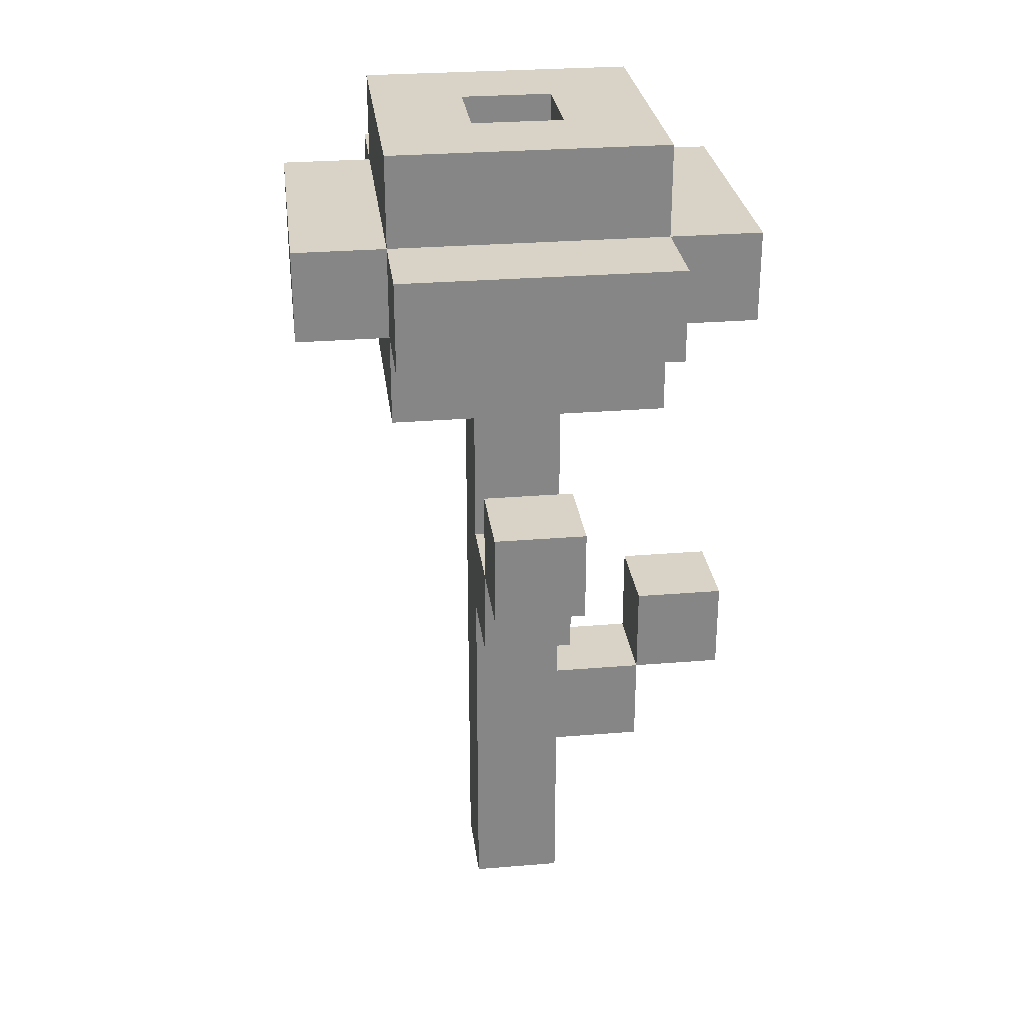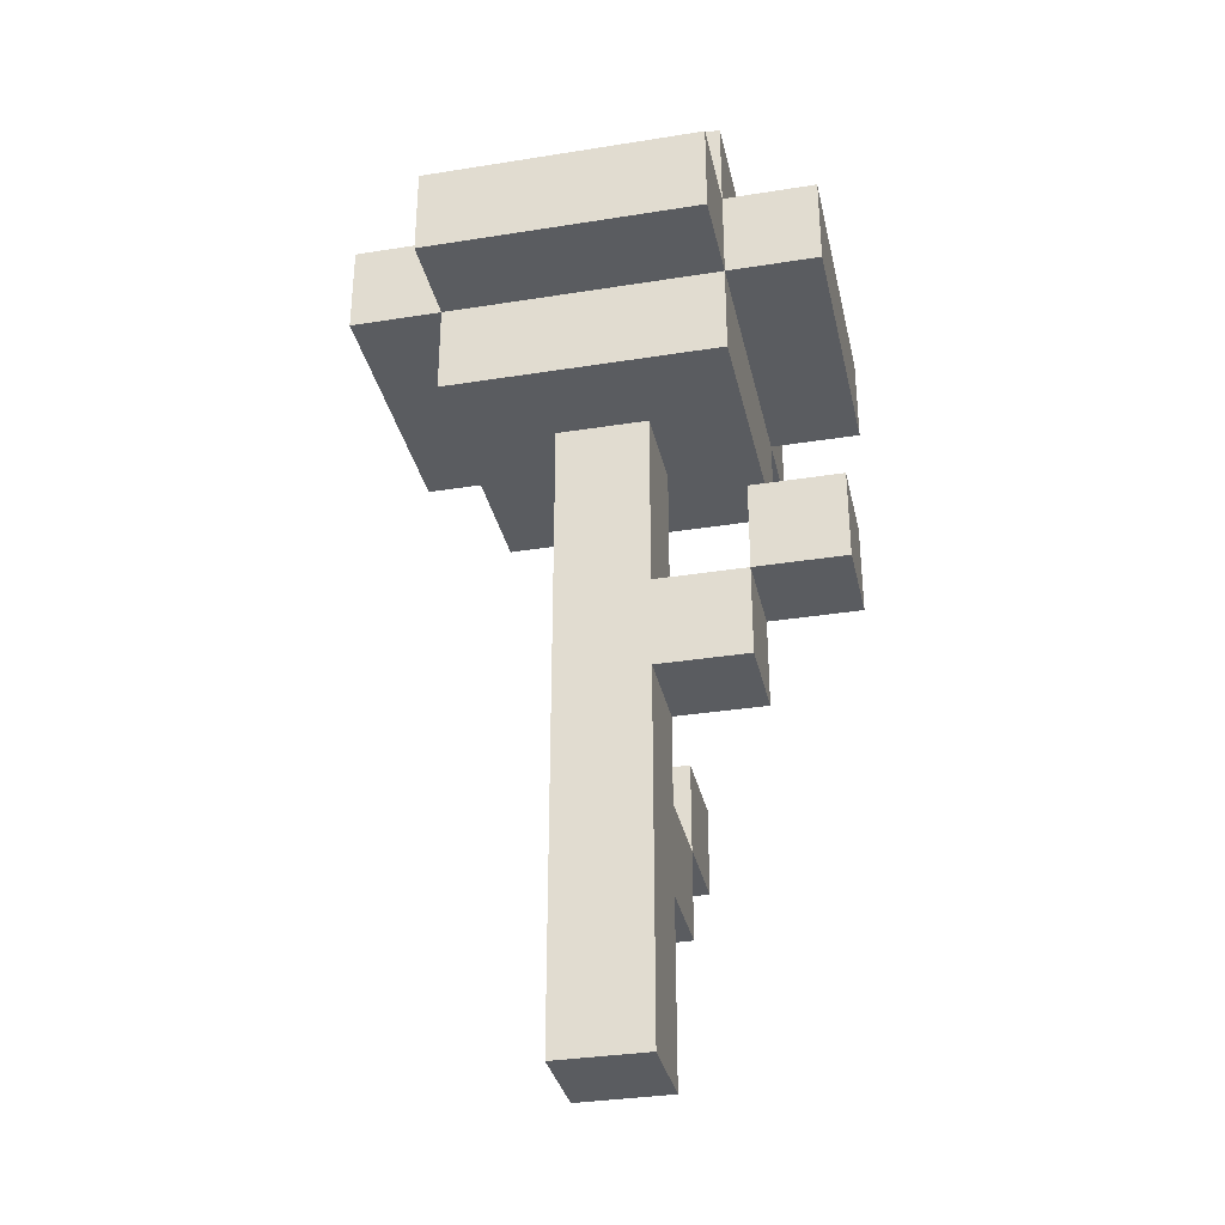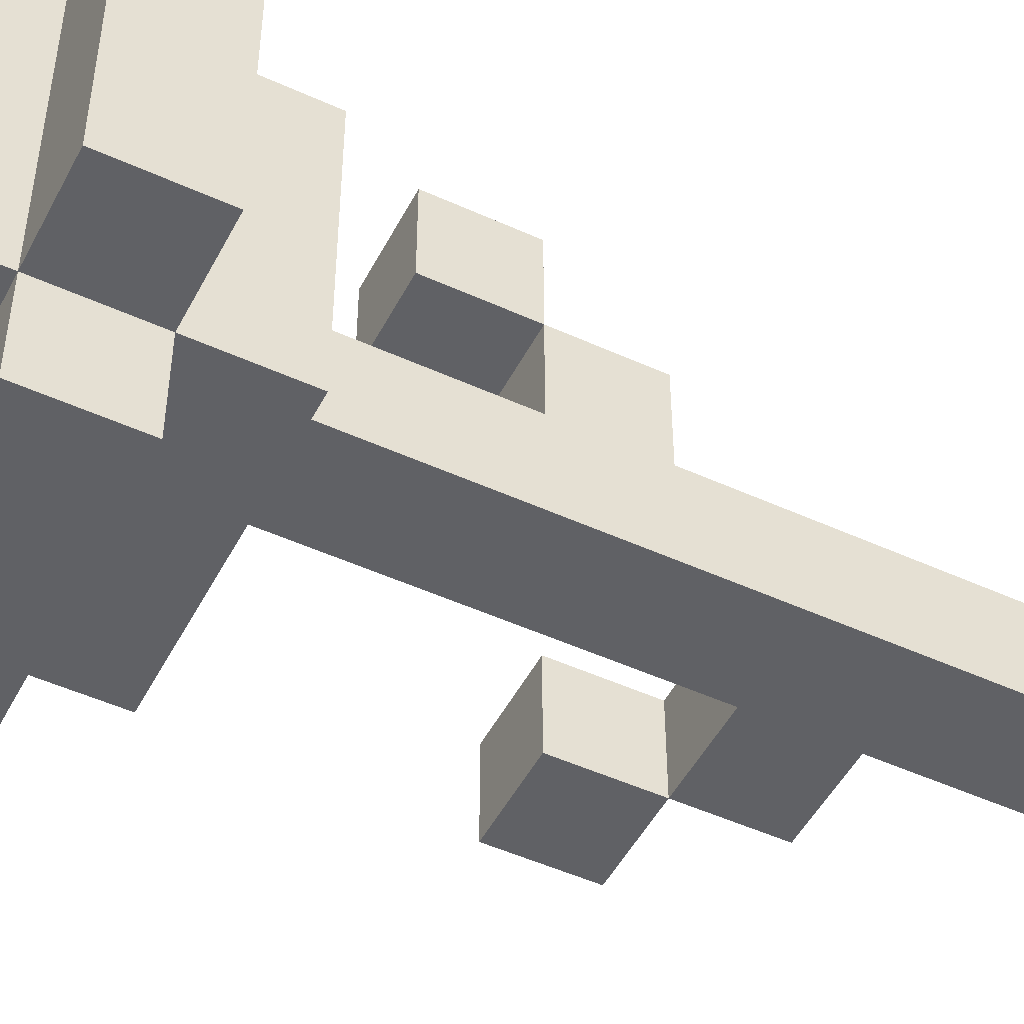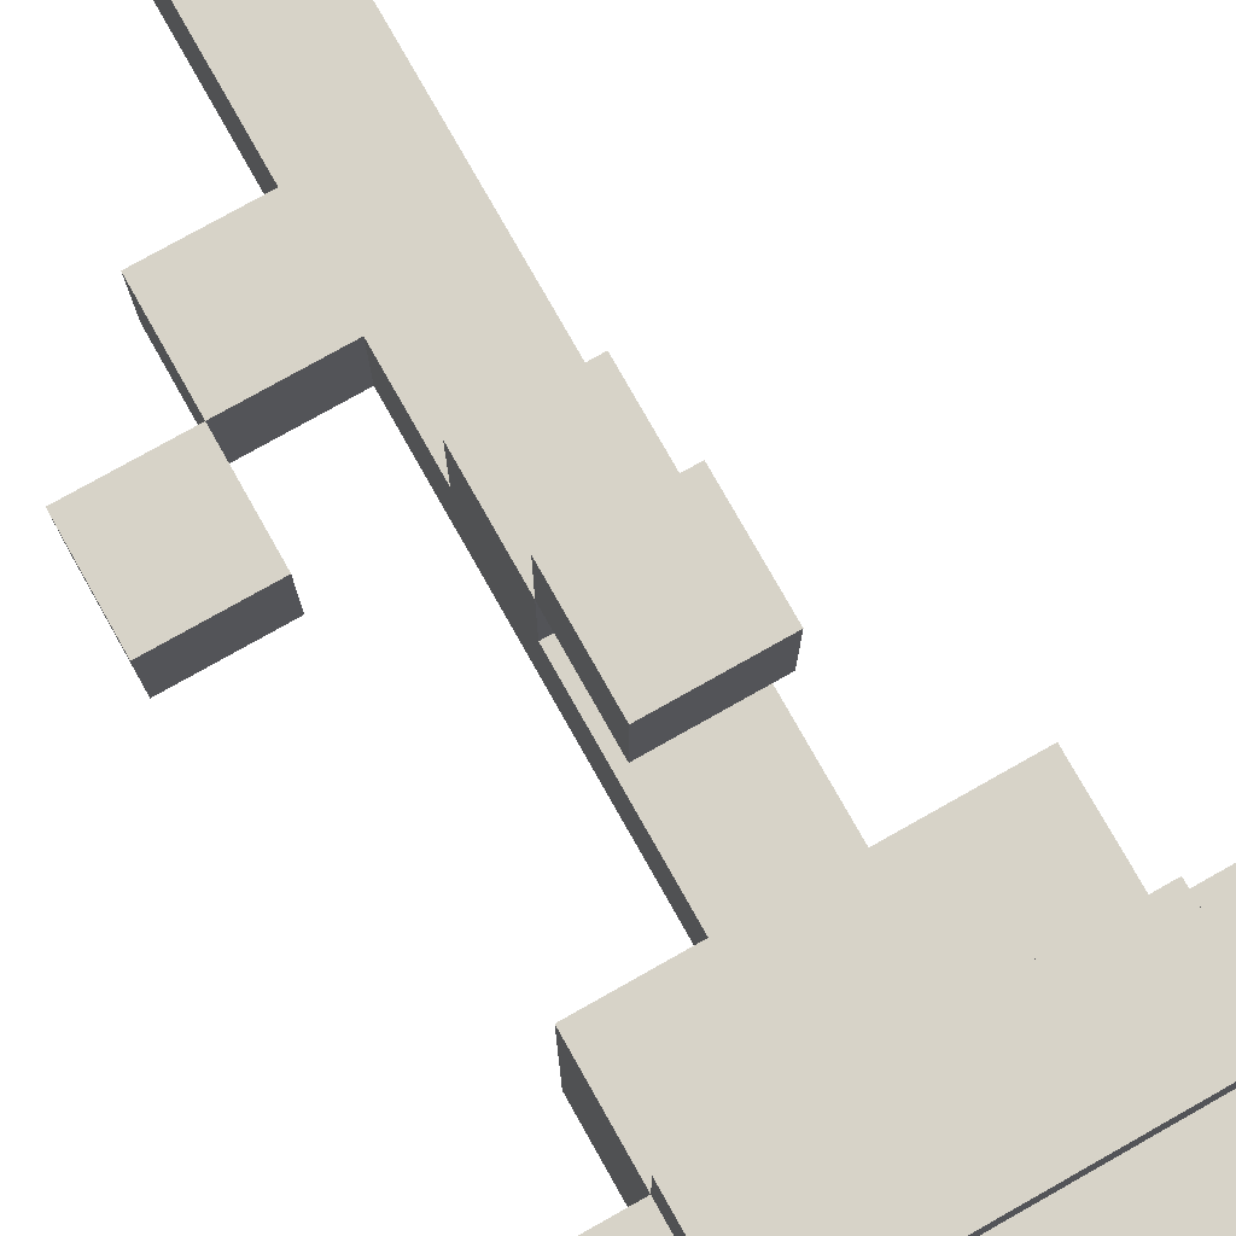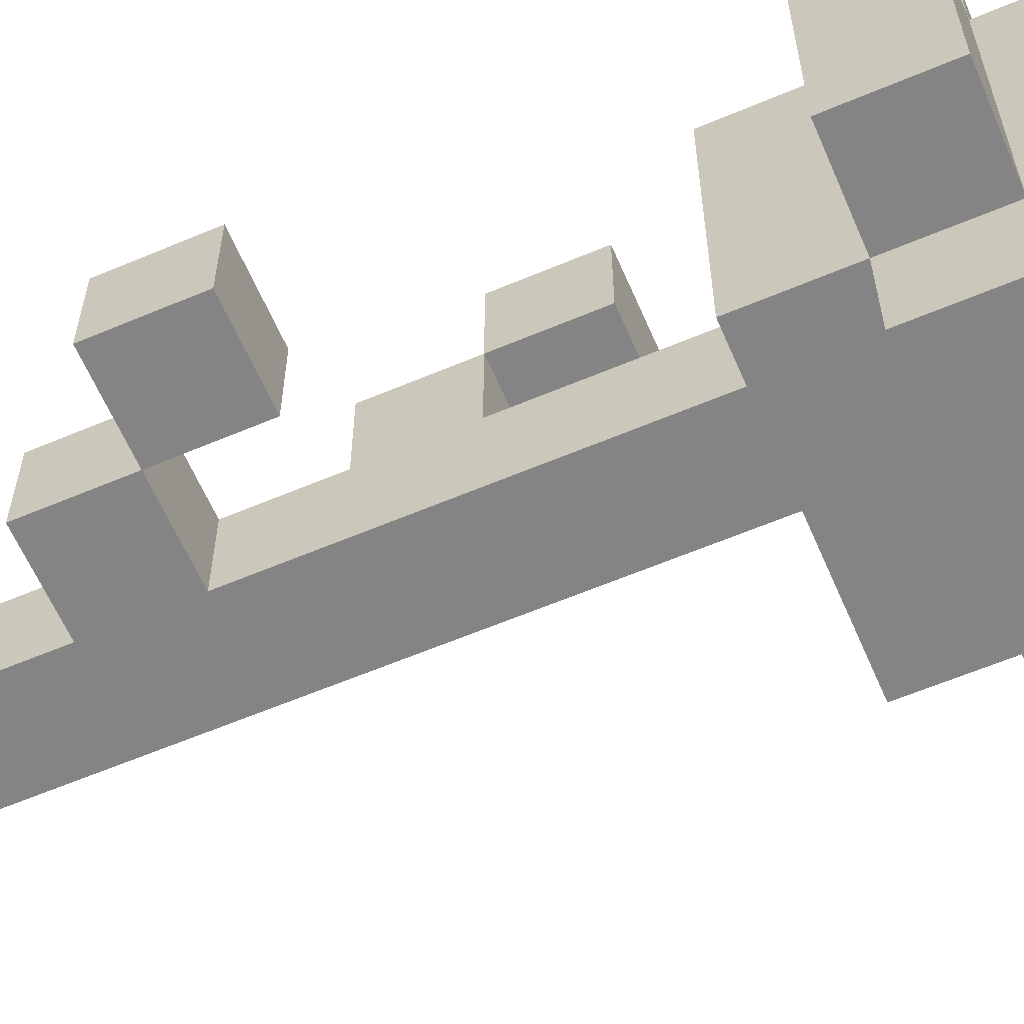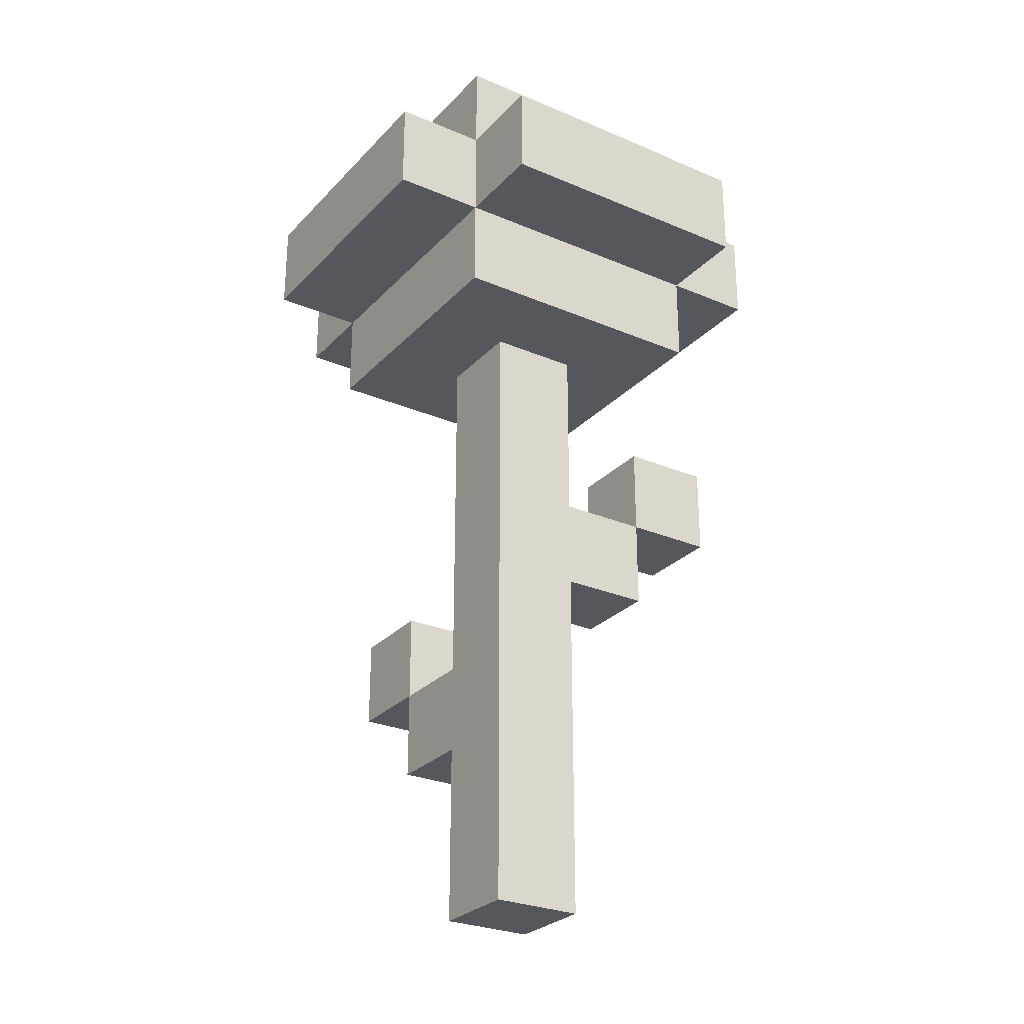
<metadata>
{"format":"obj","ext":"obj","renderer":"f3d","projection":"perspective","resolution":1024,"background":"white","views":[{"elev":28.2,"azim":-7.1,"up":"+Y"},{"elev":-33.6,"azim":-77.7,"up":"+Y"},{"elev":-49.4,"azim":-116.8,"up":"+Z"},{"elev":77.1,"azim":150.6,"up":"+Z"},{"elev":-61.4,"azim":113.3,"up":"+Z"},{"elev":-27.5,"azim":-123.2,"up":"+Y"}]}
</metadata>
<code>
o
v -2 0.8 1.9
v -2 0.8 1.8
v -2 0.8 1.7
v -2 0.8 1.6
v -2 0.9 1.9
v -2 0.9 1.8
v -2 0.9 1.7
v -2 0.9 1.6
v -1.9 0.7 1.9
v -1.9 0.7 1.8
v -1.9 0.7 1.7
v -1.9 0.7 1.6
v -1.9 0.8 2
v -1.9 0.8 1.9
v -1.9 0.8 1.8
v -1.9 0.8 1.7
v -1.9 0.8 1.6
v -1.9 0.8 1.5
v -1.9 0.9 2
v -1.9 0.9 1.9
v -1.9 0.9 1.8
v -1.9 0.9 1.7
v -1.9 0.9 1.6
v -1.9 0.9 1.5
v -1.9 1 1.9
v -1.9 1 1.8
v -1.9 1 1.7
v -1.9 1 1.6
v -1.8 0 1.8
v -1.8 0 1.7
v -1.8 0.4 1.9
v -1.8 0.4 1.8
v -1.8 0.5 2
v -1.8 0.5 1.9
v -1.8 0.5 1.8
v -1.8 0.6 2
v -1.8 0.6 1.9
v -1.8 0.6 1.8
v -1.8 0.6 1.7
v -1.8 0.7 1.8
v -1.8 0.7 1.7
v -1.7 0.9 1.8
v -1.7 0.9 1.7
v -1.7 1 1.8
v -1.7 1 1.7
v -1.6 0.3 1.8
v -1.6 0.3 1.7
v -1.6 0.4 1.8
v -1.6 0.4 1.7
v -1.8 0.9 1.8
v -1.8 0.9 1.7
v -1.8 1 1.8
v -1.8 1 1.7
v -1.7 0 1.8
v -1.7 0 1.7
v -1.7 0.2 1.8
v -1.7 0.2 1.7
v -1.7 0.3 1.8
v -1.7 0.3 1.7
v -1.7 0.4 1.9
v -1.7 0.4 1.8
v -1.7 0.5 2
v -1.7 0.5 1.9
v -1.7 0.5 1.8
v -1.7 0.6 2
v -1.7 0.6 1.9
v -1.7 0.6 1.8
v -1.7 0.6 1.7
v -1.7 0.7 1.8
v -1.7 0.7 1.7
v -1.6 0.2 1.8
v -1.6 0.2 1.7
v -1.6 0.3 1.8
v -1.6 0.3 1.7
v -1.6 0.7 1.9
v -1.6 0.7 1.8
v -1.6 0.7 1.7
v -1.6 0.7 1.6
v -1.6 0.8 2
v -1.6 0.8 1.9
v -1.6 0.8 1.8
v -1.6 0.8 1.7
v -1.6 0.8 1.6
v -1.6 0.8 1.5
v -1.6 0.9 2
v -1.6 0.9 1.9
v -1.6 0.9 1.8
v -1.6 0.9 1.7
v -1.6 0.9 1.6
v -1.6 0.9 1.5
v -1.6 1 1.9
v -1.6 1 1.8
v -1.6 1 1.7
v -1.6 1 1.6
v -1.5 0.3 1.8
v -1.5 0.3 1.7
v -1.5 0.4 1.8
v -1.5 0.4 1.7
v -1.5 0.8 1.9
v -1.5 0.8 1.8
v -1.5 0.8 1.7
v -1.5 0.8 1.6
v -1.5 0.9 1.9
v -1.5 0.9 1.8
v -1.5 0.9 1.7
v -1.5 0.9 1.6
v -1.9 0.8 2
v -1.9 0.9 2
v -1.8 0.5 2
v -1.8 0.6 2
v -1.8 0.8 2
v -1.8 0.9 2
v -1.7 0.5 2
v -1.7 0.6 2
v -1.7 0.8 2
v -1.7 0.9 2
v -1.6 0.8 2
v -1.6 0.9 2
v -2 0.8 1.9
v -2 0.9 1.9
v -1.9 0.7 1.9
v -1.9 0.8 1.9
v -1.9 0.9 1.9
v -1.9 1 1.9
v -1.8 0.4 1.9
v -1.8 0.5 1.9
v -1.8 0.7 1.9
v -1.8 0.8 1.9
v -1.8 0.9 1.9
v -1.8 1 1.9
v -1.7 0.4 1.9
v -1.7 0.5 1.9
v -1.7 0.7 1.9
v -1.7 0.8 1.9
v -1.7 0.9 1.9
v -1.7 1 1.9
v -1.6 0.7 1.9
v -1.6 0.8 1.9
v -1.6 0.9 1.9
v -1.6 1 1.9
v -1.5 0.8 1.9
v -1.5 0.9 1.9
v -1.8 0 1.8
v -1.8 0.4 1.8
v -1.8 0.5 1.8
v -1.8 0.6 1.8
v -1.8 0.7 1.8
v -1.7 0 1.8
v -1.7 0.2 1.8
v -1.7 0.3 1.8
v -1.7 0.4 1.8
v -1.7 0.5 1.8
v -1.7 0.6 1.8
v -1.7 0.7 1.8
v -1.6 0.2 1.8
v -1.6 0.3 1.8
v -1.6 0.4 1.8
v -1.5 0.3 1.8
v -1.5 0.4 1.8
v -1.8 0.9 1.7
v -1.8 1 1.7
v -1.7 0.9 1.7
v -1.7 1 1.7
v -1.8 0.5 1.9
v -1.8 0.6 1.9
v -1.7 0.5 1.9
v -1.7 0.6 1.9
v -1.8 0.9 1.8
v -1.8 1 1.8
v -1.7 0.9 1.8
v -1.7 1 1.8
v -1.8 0 1.7
v -1.8 0.6 1.7
v -1.8 0.7 1.7
v -1.7 0 1.7
v -1.7 0.2 1.7
v -1.7 0.3 1.7
v -1.7 0.6 1.7
v -1.7 0.7 1.7
v -1.6 0.2 1.7
v -1.6 0.3 1.7
v -1.6 0.4 1.7
v -1.5 0.3 1.7
v -1.5 0.4 1.7
v -2 0.8 1.6
v -2 0.9 1.6
v -1.9 0.7 1.6
v -1.9 0.8 1.6
v -1.9 0.9 1.6
v -1.9 1 1.6
v -1.8 0.7 1.6
v -1.8 0.8 1.6
v -1.8 0.9 1.6
v -1.8 1 1.6
v -1.7 0.7 1.6
v -1.7 0.8 1.6
v -1.7 0.9 1.6
v -1.7 1 1.6
v -1.6 0.7 1.6
v -1.6 0.8 1.6
v -1.6 0.9 1.6
v -1.6 1 1.6
v -1.5 0.8 1.6
v -1.5 0.9 1.6
v -1.9 0.8 1.5
v -1.9 0.9 1.5
v -1.8 0.8 1.5
v -1.8 0.9 1.5
v -1.7 0.8 1.5
v -1.7 0.9 1.5
v -1.6 0.8 1.5
v -1.6 0.9 1.5
v -1.8 0 1.8
v -1.7 0 1.8
v -1.8 0 1.7
v -1.7 0 1.7
v -1.7 0.2 1.8
v -1.6 0.2 1.8
v -1.7 0.2 1.7
v -1.6 0.2 1.7
v -1.6 0.3 1.8
v -1.5 0.3 1.8
v -1.6 0.3 1.7
v -1.5 0.3 1.7
v -1.8 0.4 1.9
v -1.7 0.4 1.9
v -1.8 0.4 1.8
v -1.7 0.4 1.8
v -1.8 0.5 2
v -1.7 0.5 2
v -1.8 0.5 1.9
v -1.7 0.5 1.9
v -1.9 0.7 1.9
v -1.8 0.7 1.9
v -1.7 0.7 1.9
v -1.6 0.7 1.9
v -1.9 0.7 1.8
v -1.8 0.7 1.8
v -1.7 0.7 1.8
v -1.6 0.7 1.8
v -1.9 0.7 1.7
v -1.8 0.7 1.7
v -1.7 0.7 1.7
v -1.6 0.7 1.7
v -1.9 0.7 1.6
v -1.8 0.7 1.6
v -1.7 0.7 1.6
v -1.6 0.7 1.6
v -1.9 0.8 2
v -1.8 0.8 2
v -1.7 0.8 2
v -1.6 0.8 2
v -2 0.8 1.9
v -1.9 0.8 1.9
v -1.8 0.8 1.9
v -1.7 0.8 1.9
v -1.6 0.8 1.9
v -1.5 0.8 1.9
v -2 0.8 1.8
v -1.9 0.8 1.8
v -1.6 0.8 1.8
v -1.5 0.8 1.8
v -2 0.8 1.7
v -1.9 0.8 1.7
v -1.6 0.8 1.7
v -1.5 0.8 1.7
v -2 0.8 1.6
v -1.9 0.8 1.6
v -1.8 0.8 1.6
v -1.7 0.8 1.6
v -1.6 0.8 1.6
v -1.5 0.8 1.6
v -1.9 0.8 1.5
v -1.8 0.8 1.5
v -1.7 0.8 1.5
v -1.6 0.8 1.5
v -1.7 0.3 1.8
v -1.6 0.3 1.8
v -1.7 0.3 1.7
v -1.6 0.3 1.7
v -1.6 0.4 1.8
v -1.5 0.4 1.8
v -1.6 0.4 1.7
v -1.5 0.4 1.7
v -1.8 0.5 1.9
v -1.7 0.5 1.9
v -1.8 0.5 1.8
v -1.7 0.5 1.8
v -1.8 0.6 2
v -1.7 0.6 2
v -1.8 0.6 1.9
v -1.7 0.6 1.9
v -1.9 0.9 2
v -1.8 0.9 2
v -1.7 0.9 2
v -1.6 0.9 2
v -2 0.9 1.9
v -1.9 0.9 1.9
v -1.8 0.9 1.9
v -1.7 0.9 1.9
v -1.6 0.9 1.9
v -1.5 0.9 1.9
v -2 0.9 1.8
v -1.9 0.9 1.8
v -1.8 0.9 1.8
v -1.7 0.9 1.8
v -1.6 0.9 1.8
v -1.5 0.9 1.8
v -2 0.9 1.7
v -1.9 0.9 1.7
v -1.8 0.9 1.7
v -1.7 0.9 1.7
v -1.6 0.9 1.7
v -1.5 0.9 1.7
v -2 0.9 1.6
v -1.9 0.9 1.6
v -1.8 0.9 1.6
v -1.7 0.9 1.6
v -1.6 0.9 1.6
v -1.5 0.9 1.6
v -1.9 0.9 1.5
v -1.8 0.9 1.5
v -1.7 0.9 1.5
v -1.6 0.9 1.5
v -1.9 1 1.9
v -1.8 1 1.9
v -1.7 1 1.9
v -1.6 1 1.9
v -1.9 1 1.8
v -1.8 1 1.8
v -1.7 1 1.8
v -1.6 1 1.8
v -1.9 1 1.7
v -1.8 1 1.7
v -1.7 1 1.7
v -1.6 1 1.7
v -1.9 1 1.6
v -1.8 1 1.6
v -1.7 1 1.6
v -1.6 1 1.6
f 5 2 1
f 6 3 2
f 6 2 5
f 7 4 3
f 7 3 6
f 8 4 7
f 14 10 9
f 15 11 10
f 15 10 14
f 16 12 11
f 16 11 15
f 17 12 16
f 19 14 13
f 20 14 19
f 23 18 17
f 24 18 23
f 25 21 20
f 26 22 21
f 26 21 25
f 27 23 22
f 27 22 26
f 28 23 27
f 32 30 29
f 34 32 31
f 35 30 32
f 35 32 34
f 36 34 33
f 37 34 36
f 38 30 35
f 39 30 38
f 40 39 38
f 41 39 40
f 44 43 42
f 45 43 44
f 48 47 46
f 49 47 48
f 50 51 52
f 52 51 53
f 54 55 56
f 56 55 57
f 58 59 61
f 60 61 63
f 61 59 64
f 63 61 64
f 62 63 65
f 65 63 66
f 64 59 67
f 67 59 68
f 67 68 69
f 69 68 70
f 71 72 73
f 73 72 74
f 75 76 80
f 76 77 81
f 80 76 81
f 77 78 82
f 81 77 82
f 82 78 83
f 79 80 85
f 85 80 86
f 83 84 89
f 89 84 90
f 86 87 91
f 87 88 92
f 91 87 92
f 88 89 93
f 92 88 93
f 93 89 94
f 95 96 97
f 97 96 98
f 99 100 103
f 100 101 104
f 103 100 104
f 101 102 105
f 104 101 105
f 105 102 106
f 111 108 107
f 112 108 111
f 113 110 109
f 114 110 113
f 115 112 111
f 116 112 115
f 117 116 115
f 118 116 117
f 122 120 119
f 123 120 122
f 127 122 121
f 128 122 127
f 129 124 123
f 130 124 129
f 131 126 125
f 132 126 131
f 133 128 127
f 134 128 133
f 135 130 129
f 136 130 135
f 137 134 133
f 138 134 137
f 139 136 135
f 140 136 139
f 141 139 138
f 142 139 141
f 148 144 143
f 149 144 148
f 150 144 149
f 151 144 150
f 152 146 145
f 153 147 146
f 153 146 152
f 154 147 153
f 155 150 149
f 156 150 155
f 158 157 156
f 159 157 158
f 162 161 160
f 163 161 162
f 164 165 166
f 166 165 167
f 168 169 170
f 170 169 171
f 172 173 175
f 175 173 176
f 176 173 177
f 173 174 178
f 177 173 178
f 178 174 179
f 176 177 180
f 180 177 181
f 181 182 183
f 183 182 184
f 185 186 188
f 188 186 189
f 187 188 191
f 191 188 192
f 189 190 193
f 193 190 194
f 191 192 195
f 195 192 196
f 193 194 197
f 197 194 198
f 195 196 199
f 199 196 200
f 197 198 201
f 201 198 202
f 200 201 203
f 203 201 204
f 205 206 207
f 207 206 208
f 207 208 209
f 209 208 210
f 209 210 211
f 211 210 212
f 215 214 213
f 216 214 215
f 219 218 217
f 220 218 219
f 223 222 221
f 224 222 223
f 227 226 225
f 228 226 227
f 231 230 229
f 232 230 231
f 237 234 233
f 238 235 234
f 238 234 237
f 239 236 235
f 239 235 238
f 240 236 239
f 241 238 237
f 242 238 241
f 243 240 239
f 244 240 243
f 245 242 241
f 246 243 242
f 246 242 245
f 247 244 243
f 247 243 246
f 248 244 247
f 254 250 249
f 255 251 250
f 255 250 254
f 256 252 251
f 256 251 255
f 257 252 256
f 259 254 253
f 260 254 259
f 261 258 257
f 262 258 261
f 263 260 259
f 264 260 263
f 265 262 261
f 266 262 265
f 267 264 263
f 268 264 267
f 271 266 265
f 272 266 271
f 273 269 268
f 274 270 269
f 274 269 273
f 275 271 270
f 275 270 274
f 276 271 275
f 277 278 279
f 279 278 280
f 281 282 283
f 283 282 284
f 285 286 287
f 287 286 288
f 289 290 291
f 291 290 292
f 293 294 298
f 294 295 299
f 298 294 299
f 295 296 300
f 299 295 300
f 300 296 301
f 297 298 303
f 303 298 304
f 301 302 307
f 307 302 308
f 303 304 309
f 309 304 310
f 305 306 311
f 311 306 312
f 307 308 313
f 313 308 314
f 309 310 315
f 315 310 316
f 313 314 319
f 319 314 320
f 316 317 321
f 317 318 322
f 321 317 322
f 318 319 323
f 322 318 323
f 323 319 324
f 325 326 329
f 326 327 330
f 329 326 330
f 327 328 331
f 330 327 331
f 331 328 332
f 329 330 333
f 333 330 334
f 331 332 335
f 335 332 336
f 333 334 337
f 334 335 338
f 337 334 338
f 335 336 339
f 338 335 339
f 339 336 340

</code>
